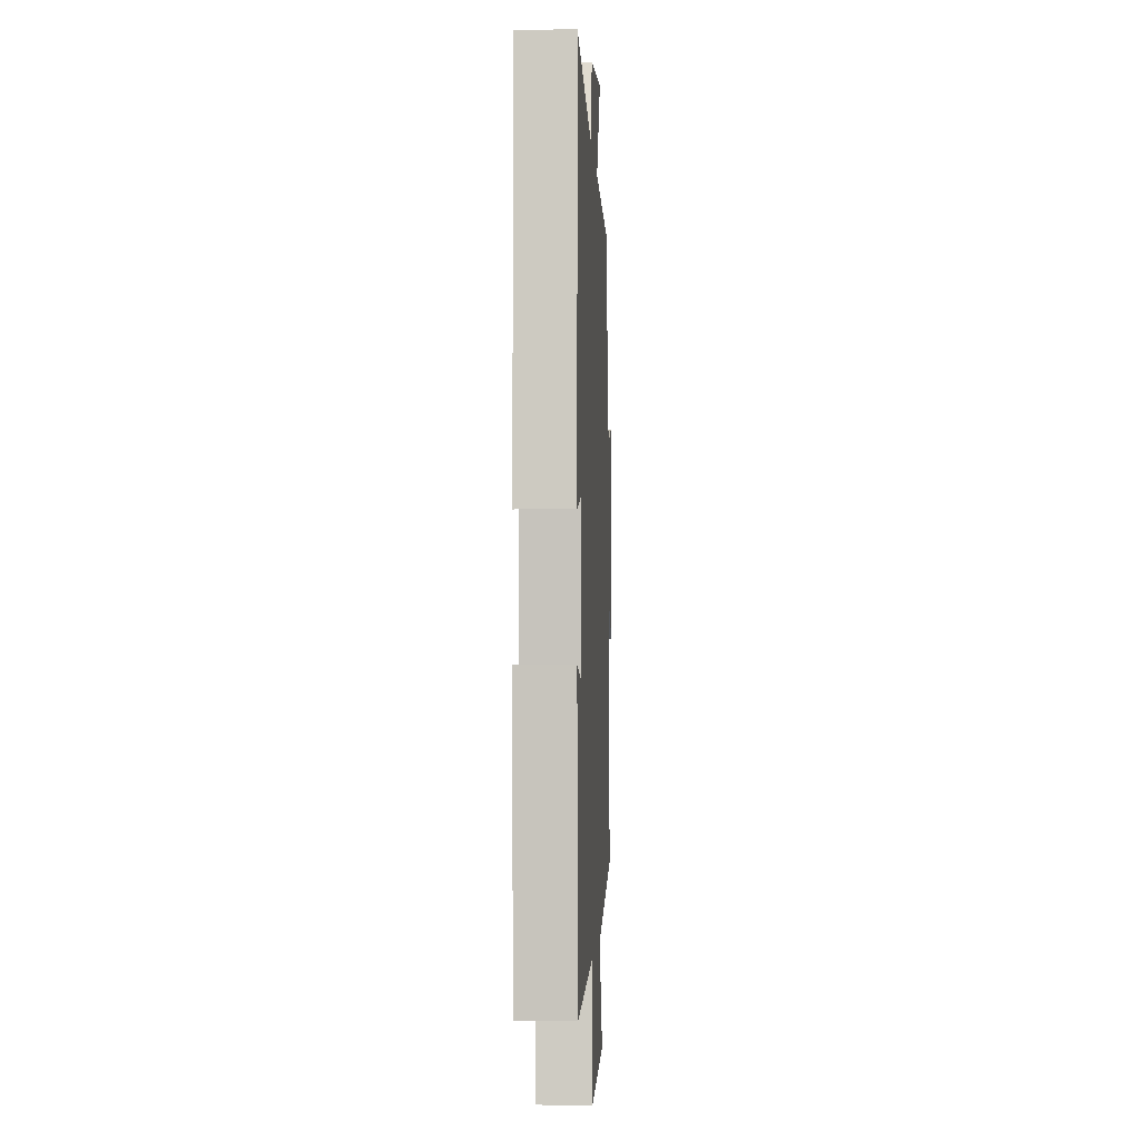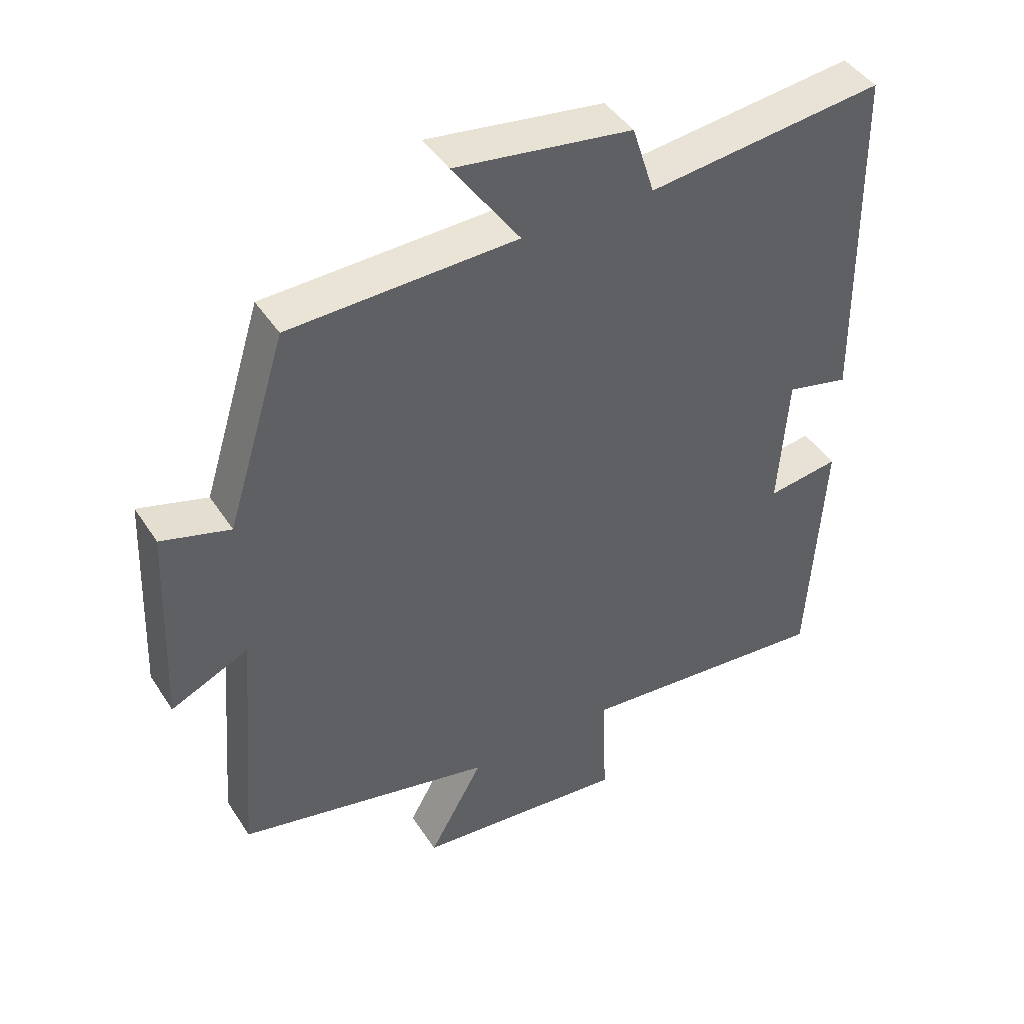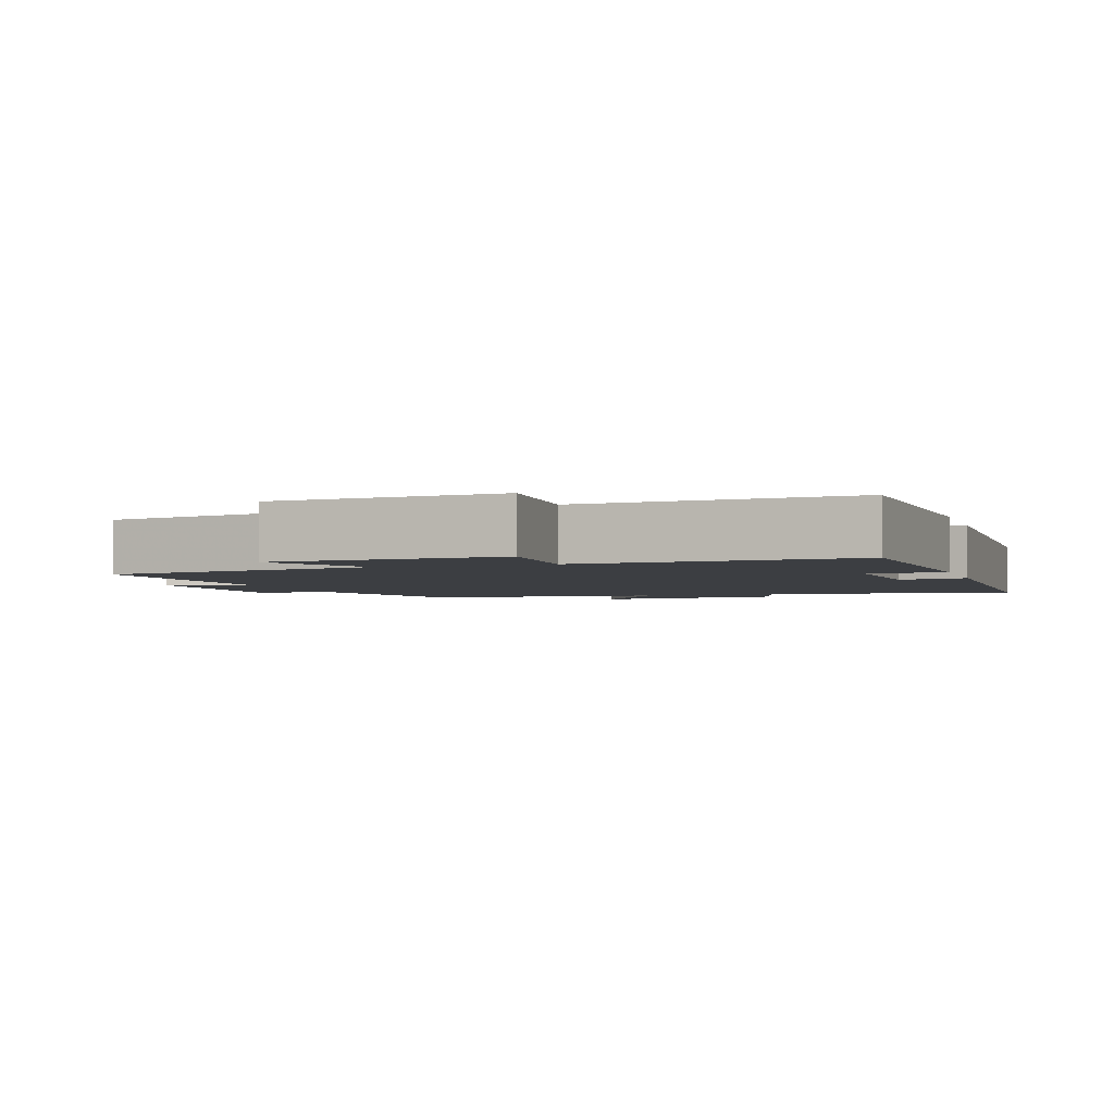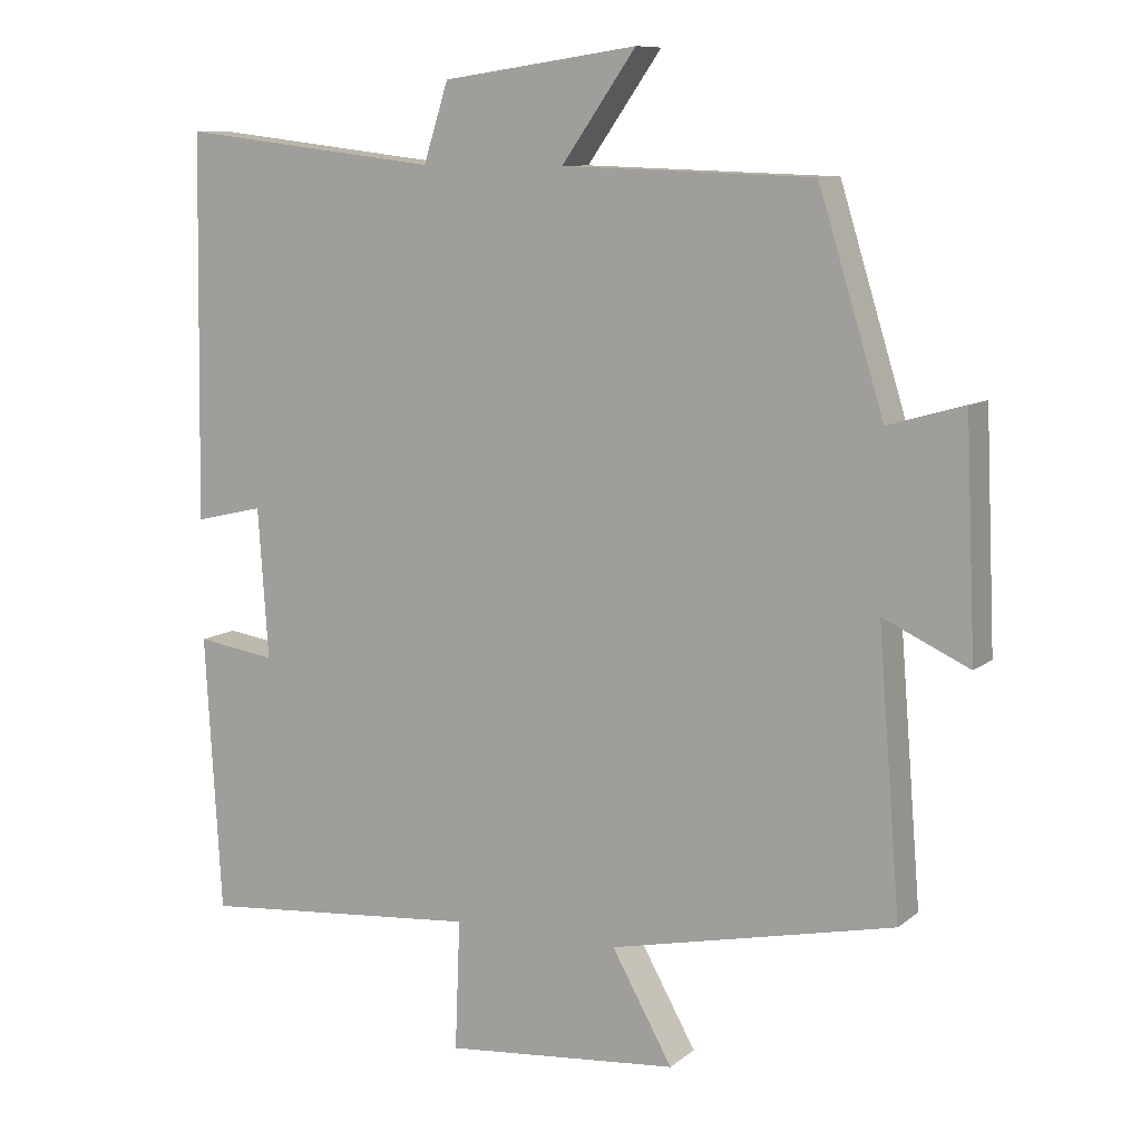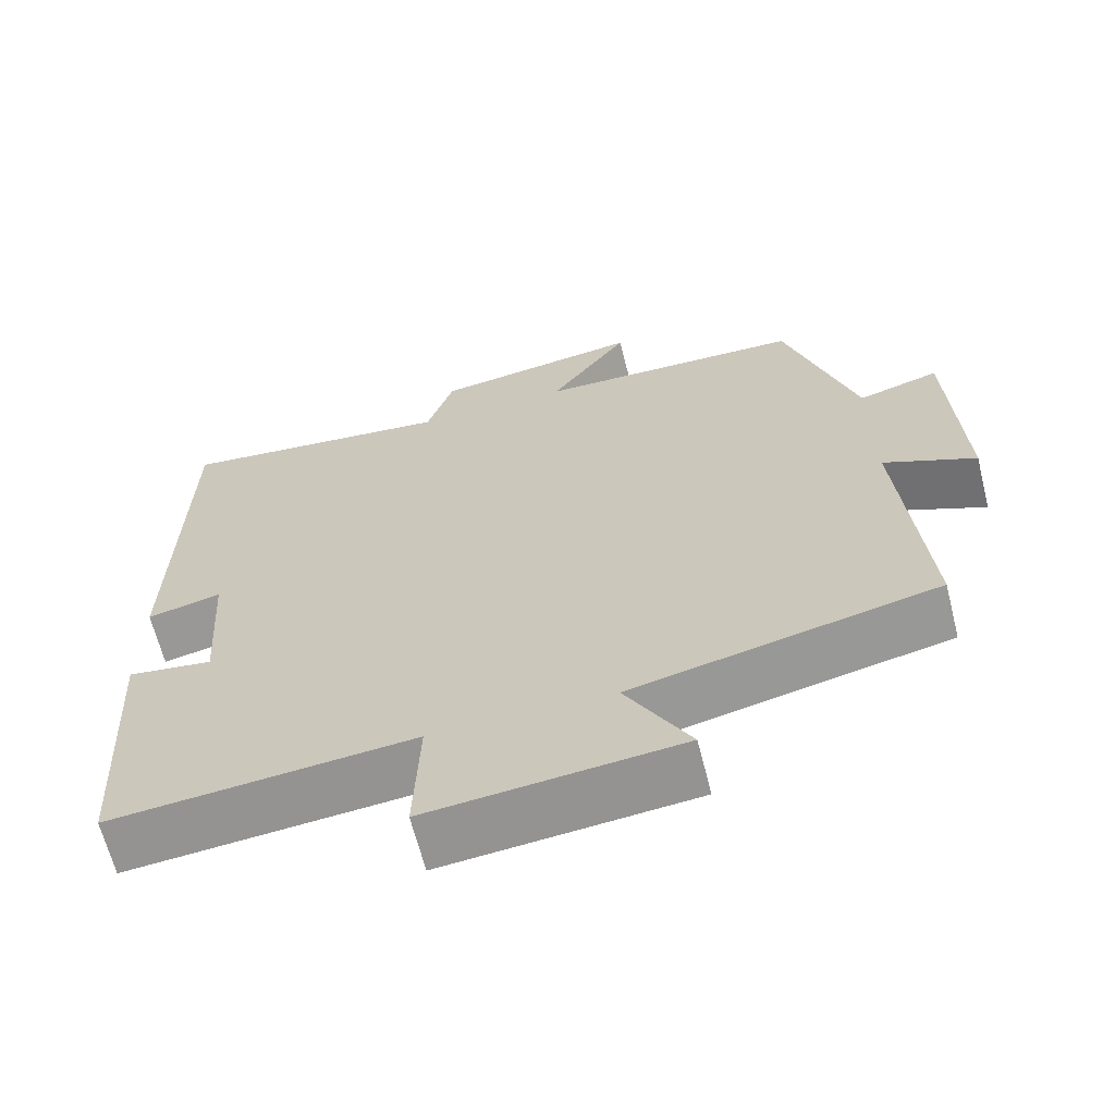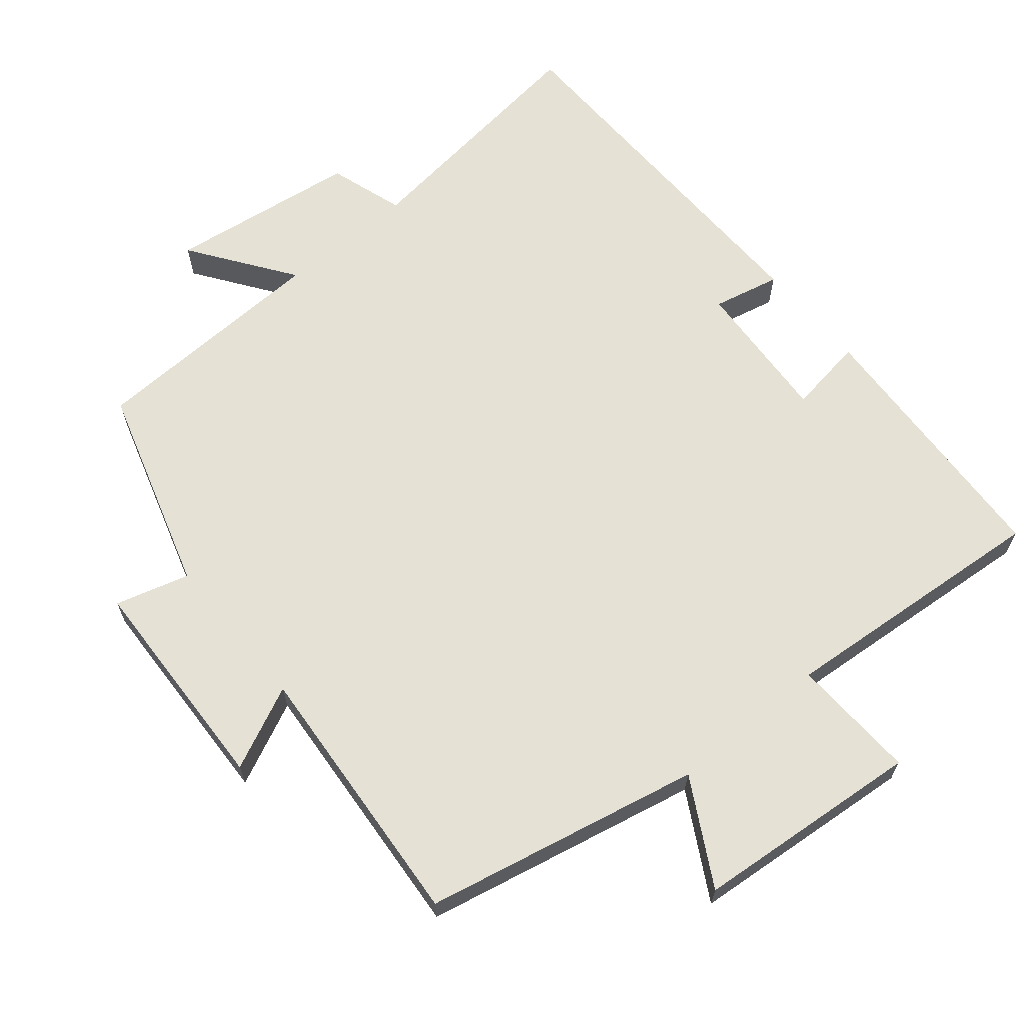
<metadata>
{"format":"obj","ext":"obj","renderer":"f3d","projection":"perspective","resolution":1024,"background":"white","views":[{"elev":-3.5,"azim":-87.2,"up":"+Z"},{"elev":43.9,"azim":149.3,"up":"+Z"},{"elev":-3.0,"azim":-162.9,"up":"+Y"},{"elev":9.7,"azim":28.2,"up":"+Z"},{"elev":-65.2,"azim":14.2,"up":"+Z"},{"elev":65.1,"azim":140.0,"up":"+Y"}]}
</metadata>
<code>
v -0.491 0.07 0.542
v -0.134 0.07 0.5
v -0.1 0.07 0.607
v 0.168 0.07 0.645
v 0.066 0.07 0.5
v 0.41 0.07 0.489
v 0.5 0.07 0.198
v 0.604 0.07 0.228
v 0.618 0.07 -0.086
v 0.5 0.07 -0.032
v 0.531 0.07 -0.415
v 0.141 0.07 -0.5
v 0.224 0.07 -0.648
v -0.098 0.07 -0.678
v -0.091 0.07 -0.5
v -0.478 0.07 -0.534
v -0.5 0.07 -0.153
v -0.391 0.07 -0.169
v -0.405 0.07 0.037
v -0.5 0.07 0.015
v -0.491 0 0.542
v -0.134 0 0.5
v -0.1 0 0.607
v 0.168 0 0.645
v 0.066 0 0.5
v 0.41 0 0.489
v 0.5 0 0.198
v 0.604 0 0.228
v 0.618 0 -0.086
v 0.5 0 -0.032
v 0.531 0 -0.415
v 0.141 0 -0.5
v 0.224 0 -0.648
v -0.098 0 -0.678
v -0.091 0 -0.5
v -0.478 0 -0.534
v -0.5 0 -0.153
v -0.391 0 -0.169
v -0.405 0 0.037
v -0.5 0 0.015
f 19 20 1 2
f 18 19 2
f 15 16 17 18
f 15 18 2
f 12 13 14 15
f 10 11 12 15
f 10 15 2 3
f 7 8 9 10
f 5 6 7 10
f 5 10 3
f 3 4 5
f 22 21 40 39
f 22 39 38
f 38 37 36 35
f 22 38 35
f 35 34 33 32
f 35 32 31 30
f 23 22 35 30
f 30 29 28 27
f 30 27 26 25
f 23 30 25
f 25 24 23
f 1 21 22 2
f 2 22 23 3
f 3 23 24 4
f 4 24 25 5
f 5 25 26 6
f 6 26 27 7
f 7 27 28 8
f 8 28 29 9
f 9 29 30 10
f 10 30 31 11
f 11 31 32 12
f 12 32 33 13
f 13 33 34 14
f 14 34 35 15
f 15 35 36 16
f 16 36 37 17
f 17 37 38 18
f 18 38 39 19
f 19 39 40 20
f 20 40 21 1

</code>
